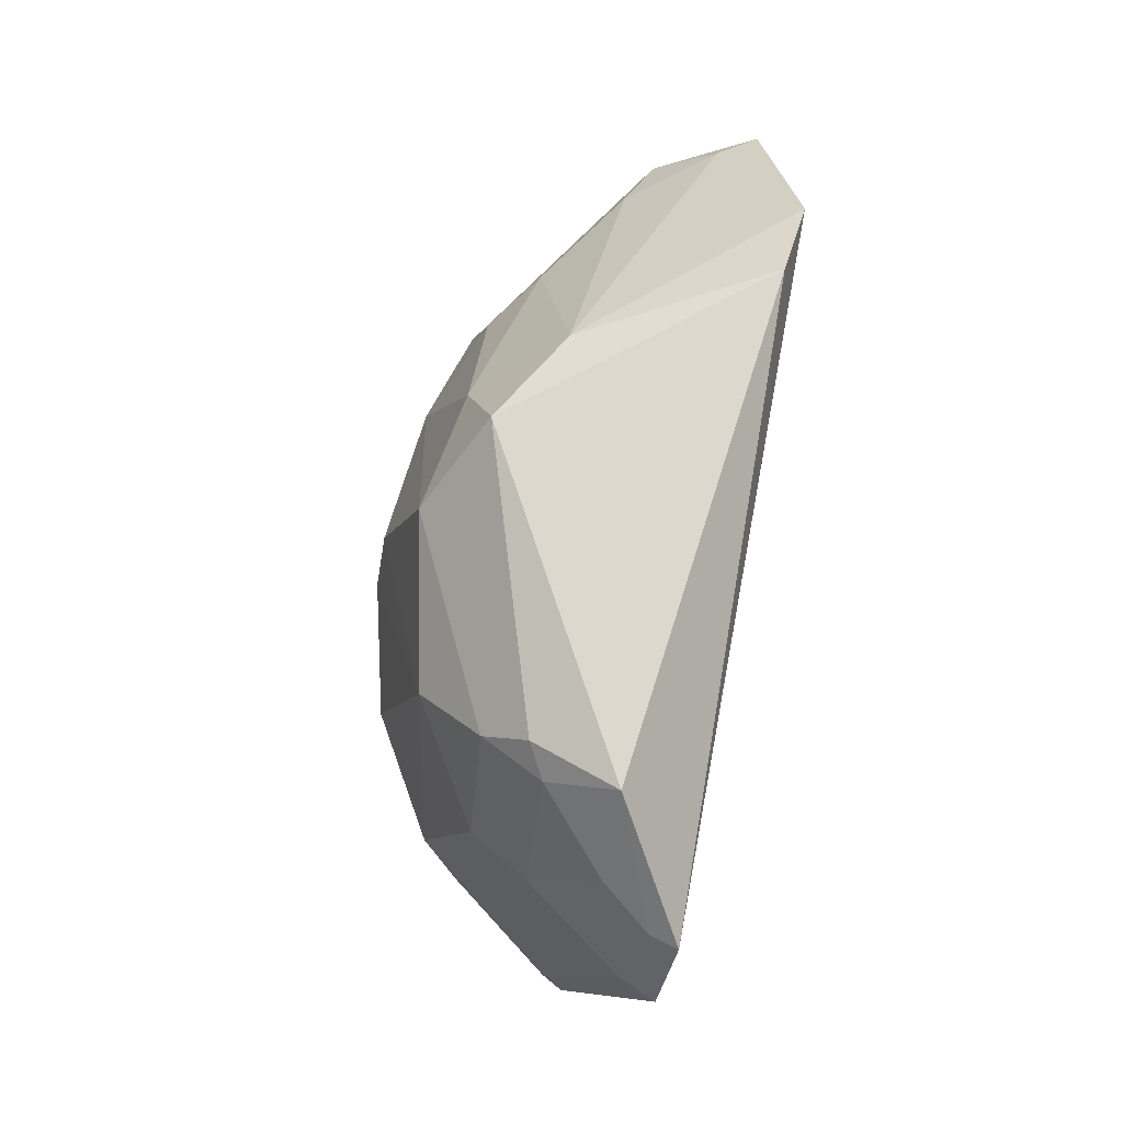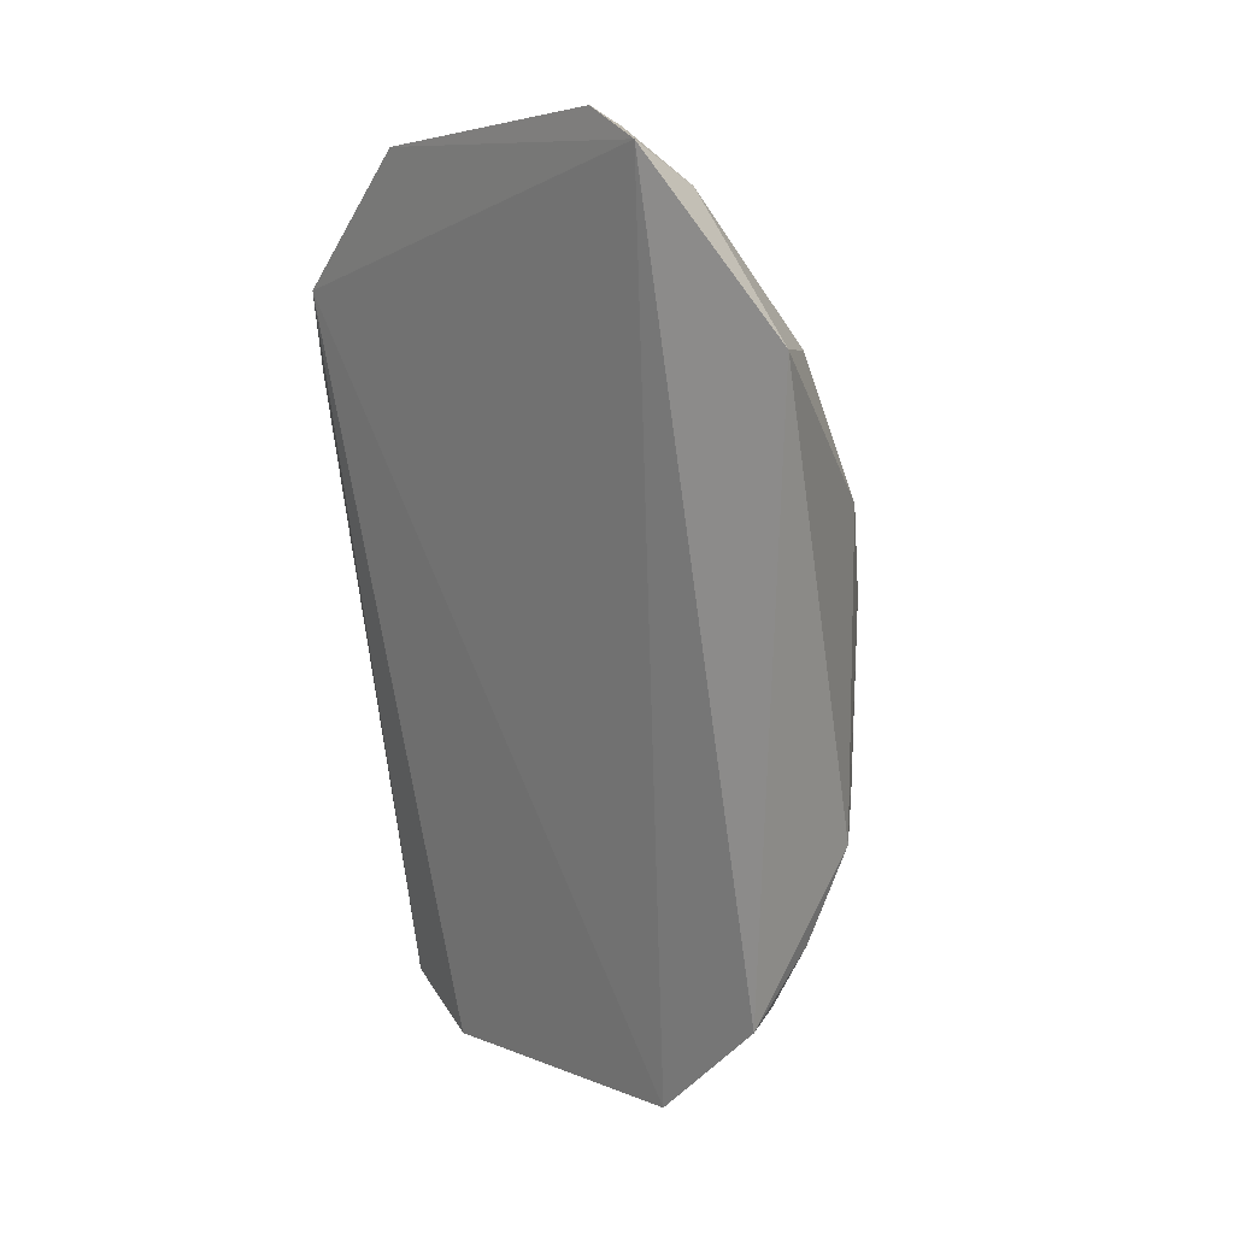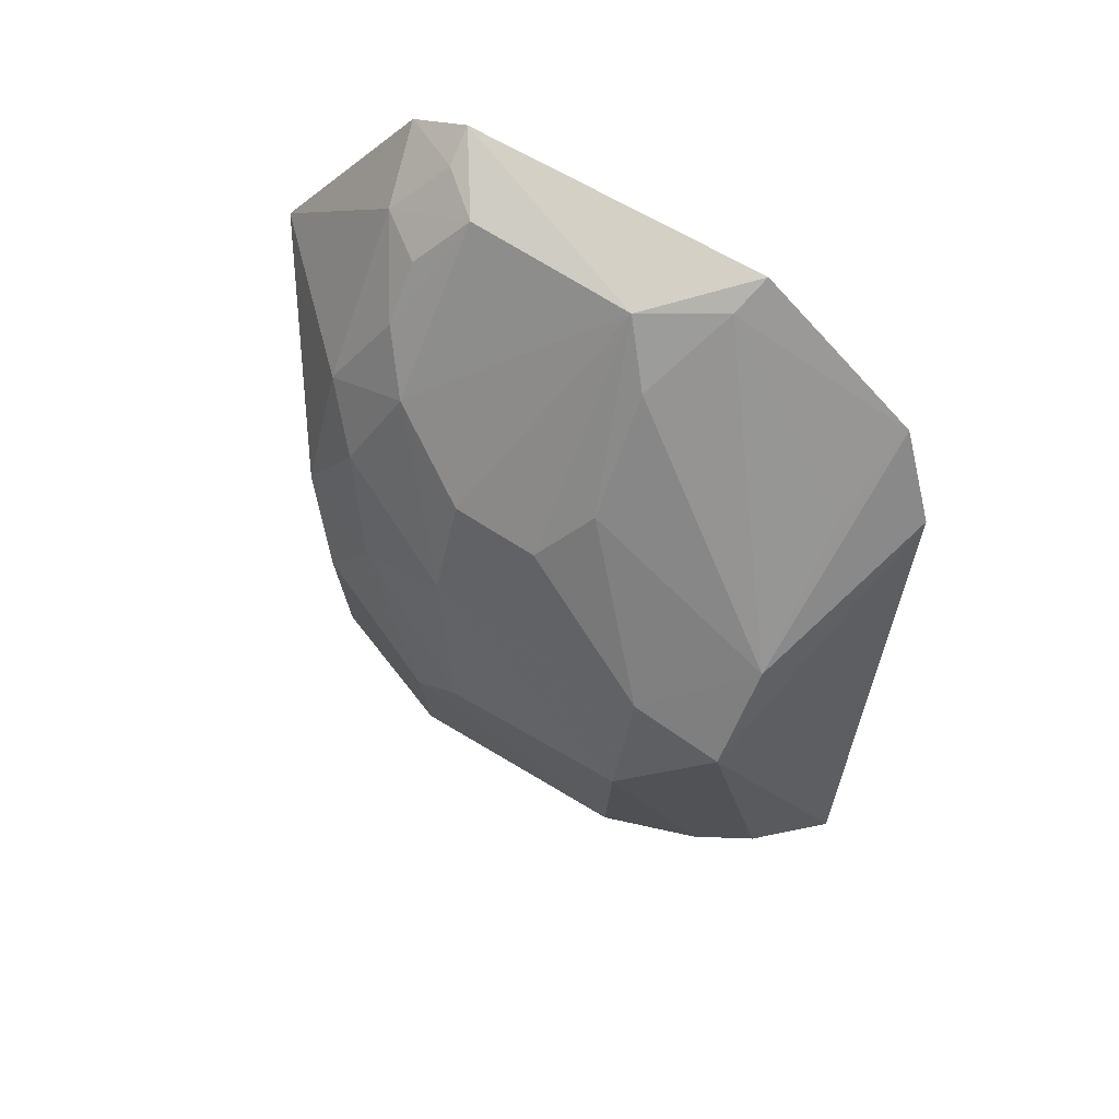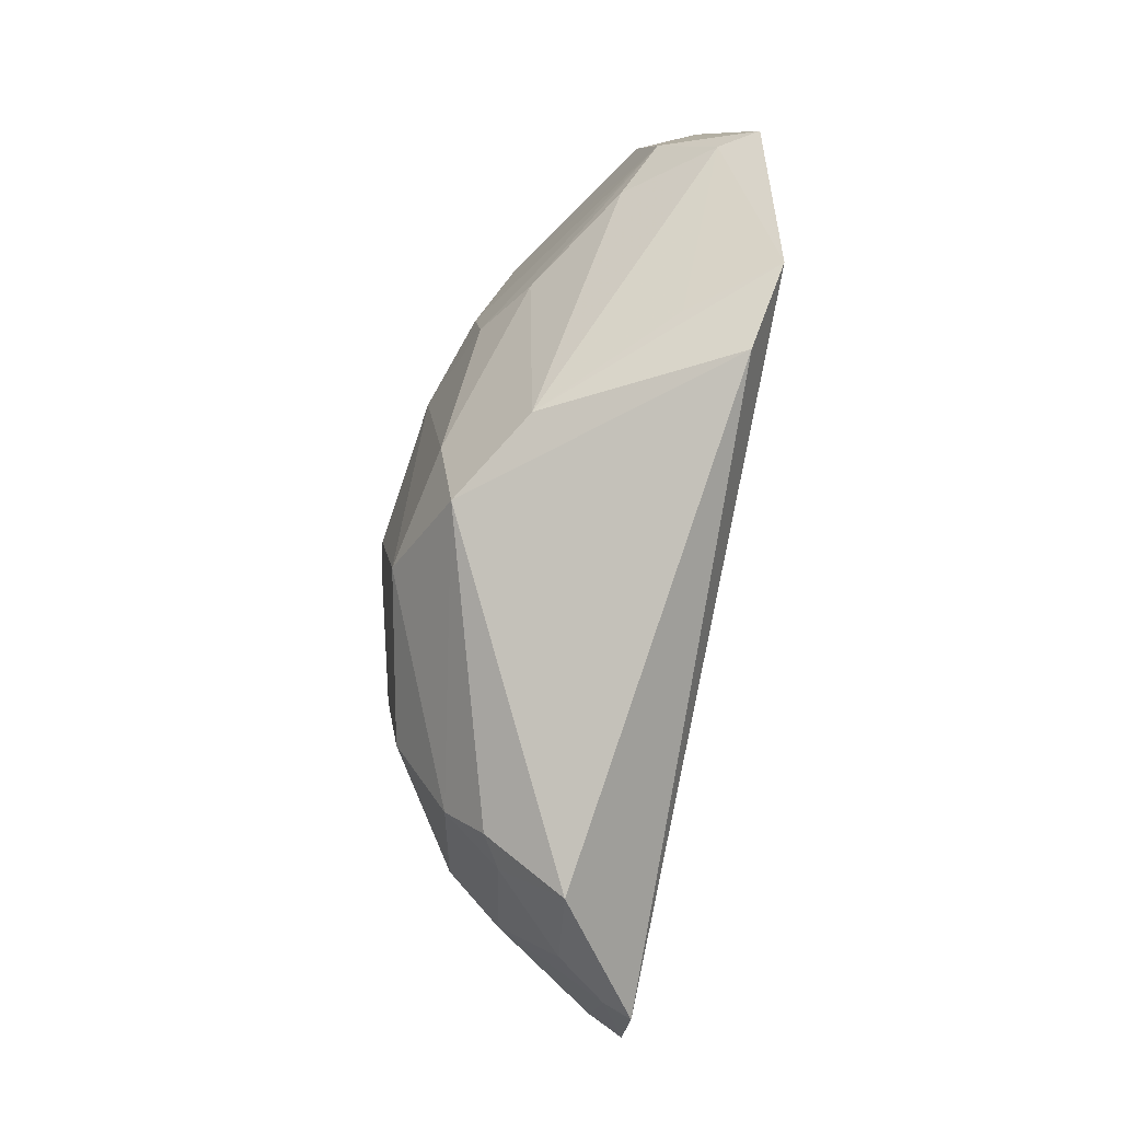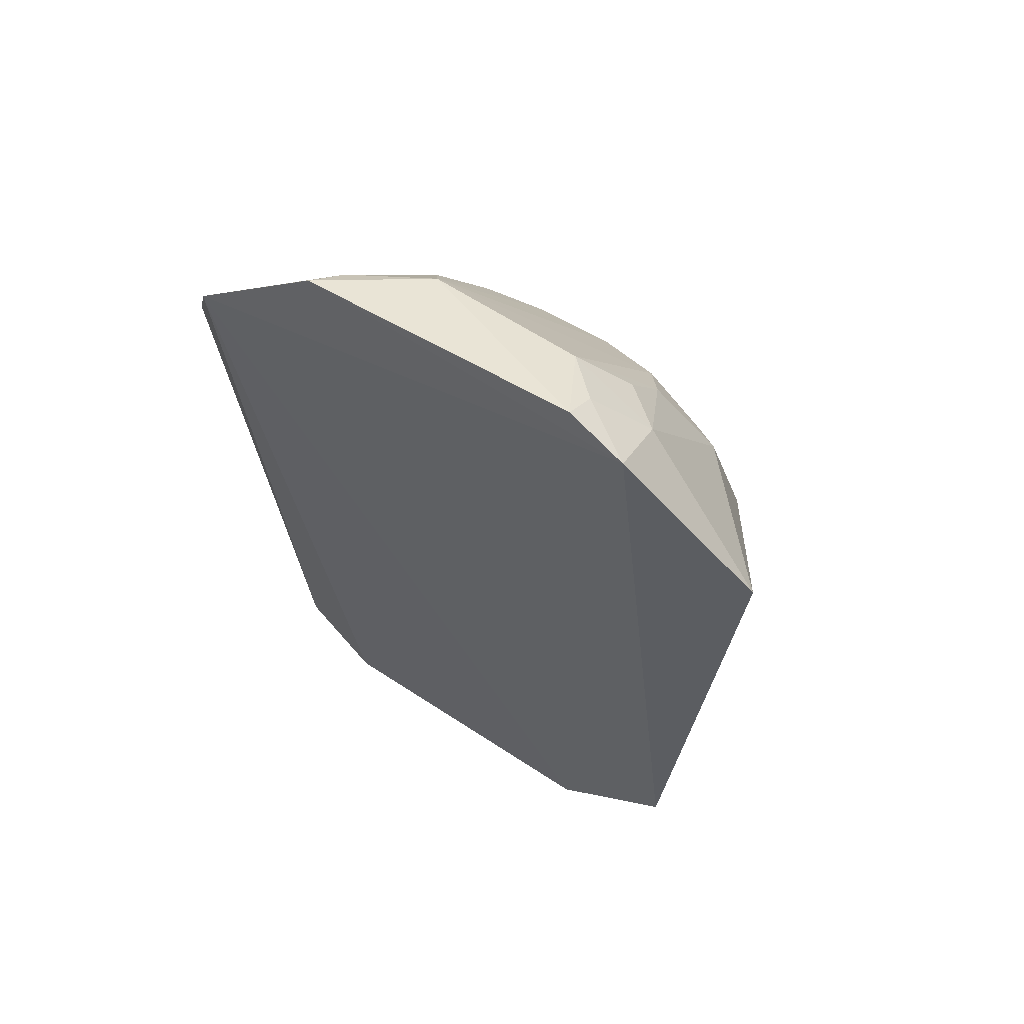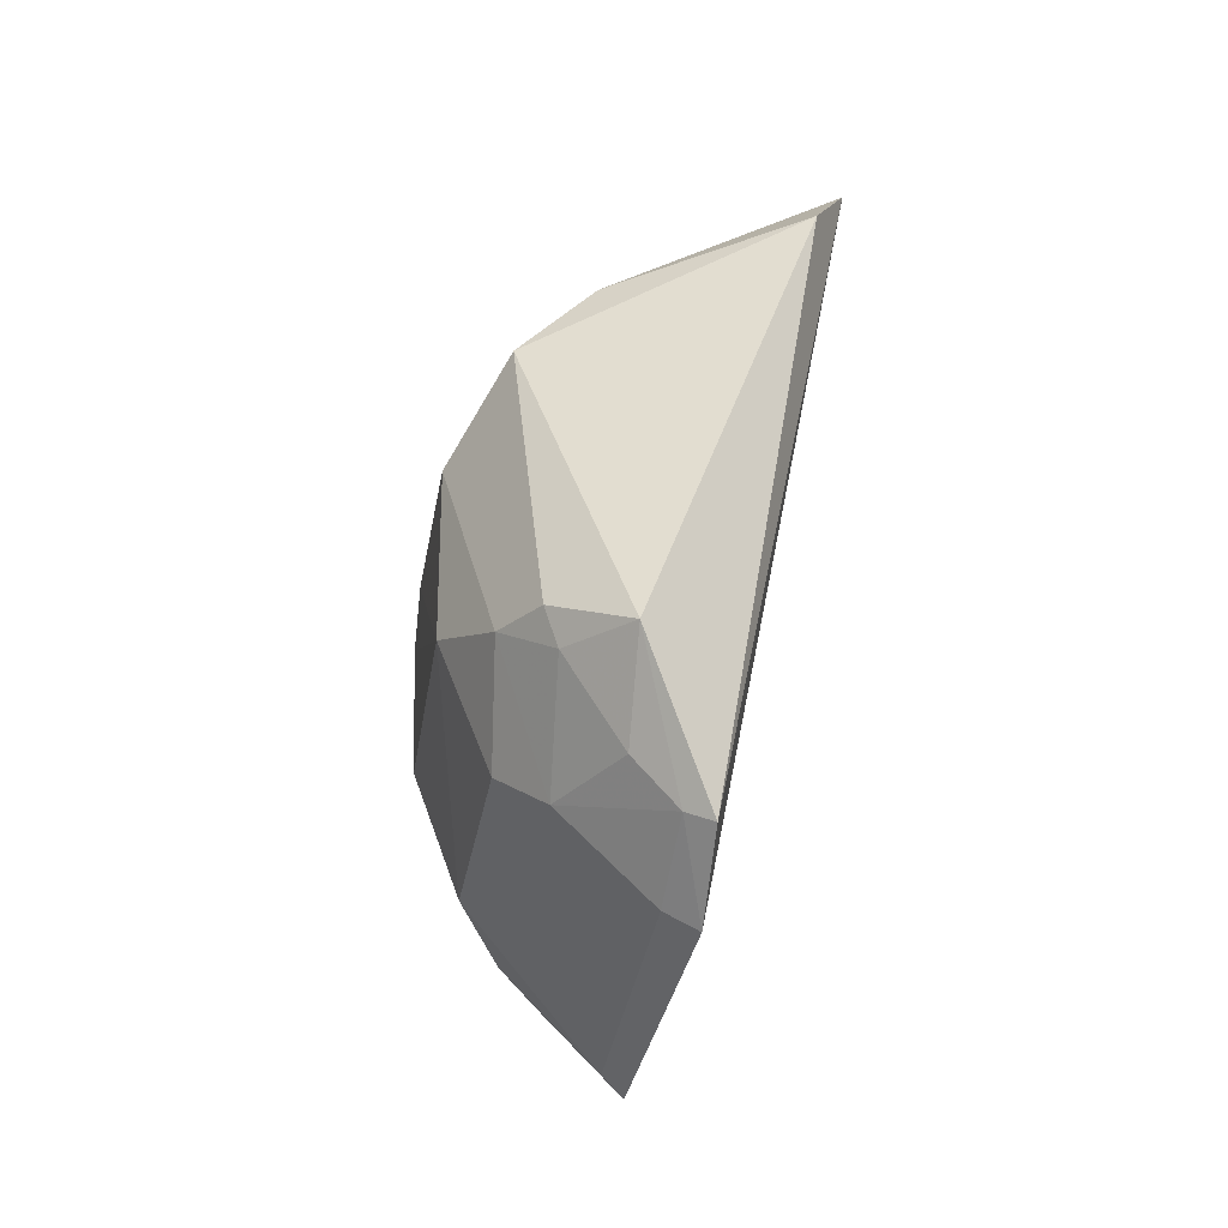
<metadata>
{"format":"obj","ext":"obj","renderer":"f3d","projection":"perspective","resolution":1024,"background":"white","views":[{"elev":-7.8,"azim":-14.0,"up":"+Z"},{"elev":4.3,"azim":143.9,"up":"+Z"},{"elev":70.1,"azim":-59.1,"up":"+Z"},{"elev":8.7,"azim":-6.6,"up":"+Z"},{"elev":49.6,"azim":127.8,"up":"+Z"},{"elev":-33.5,"azim":-9.1,"up":"+Z"}]}
</metadata>
<code>
v -0.02199 -0.0611 0.1117
v -0.02133 -0.08243 0.1112
v -0.022 -0.09404 0.1025
v -0.03242 -0.06758 0.04931
v -0.04704 -0.08715 0.08205
v -0.02227 -0.05705 0.1094
v -0.04016 -0.07674 0.09746
v -0.0321 -0.09678 0.05324
v -0.02745 -0.07628 0.1104
v -0.03333 -0.06183 0.104
v -0.03818 -0.09316 0.09297
v -0.04329 -0.08666 0.06067
v -0.03186 -0.09066 0.04971
v -0.03006 -0.06175 0.1071
v -0.02722 -0.04926 0.09736
v -0.04349 -0.06159 0.0823
v -0.03661 -0.0645 0.1012
v -0.04367 -0.08669 0.09005
v -0.02413 -0.08164 0.1101
v -0.03699 -0.1011 0.06296
v -0.034 -0.0899 0.05122
v -0.02456 -0.06133 0.1107
v -0.03206 -0.05796 0.05616
v -0.02759 -0.05839 0.1071
v -0.04363 -0.07111 0.09165
v -0.04681 -0.07123 0.06939
v -0.04008 -0.07073 0.09777
v -0.02716 -0.06444 0.1105
v -0.03627 -0.05863 0.09775
v -0.04343 -0.09315 0.08732
v -0.03688 -0.07943 0.1006
v -0.02835 -0.09284 0.09938
v -0.03044 -0.07892 0.107
v -0.0248 -0.09764 0.09717
v -0.03681 -0.09603 0.05747
v -0.04401 -0.09301 0.06662
v -0.03401 -0.06848 0.05045
v -0.03384 -0.09598 0.05417
v -0.04046 -0.05893 0.06681
v -0.04715 -0.07103 0.07891
v -0.04033 -0.0584 0.08833
v -0.0396 -0.06183 0.09459
v -0.04024 -0.08953 0.05755
v -0.04078 -0.09642 0.06362
v -0.04688 -0.08673 0.06974
v -0.04175 -0.0969 0.06616
v -0.04356 -0.07138 0.06034
v -0.03734 -0.06214 0.05753
v -0.04326 -0.06184 0.06973
v -0.04318 -0.06488 0.08832
v -0.04721 -0.07423 0.08191
v -0.03453 -0.05919 0.0572
v -0.04058 -0.06791 0.05759
v -0.04299 -0.06542 0.06366
v -0.03732 -0.05925 0.06065
v -0.03976 -0.06241 0.06064
f 6 3 4
f 6 1 2
f 6 2 3
f 9 2 1
f 13 4 3
f 13 3 8
f 19 3 2
f 19 2 9
f 22 1 6
f 23 15 6
f 23 6 4
f 24 6 15
f 24 22 6
f 24 10 14
f 25 18 7
f 25 5 18
f 27 7 9
f 27 9 17
f 27 25 7
f 27 17 25
f 28 14 10
f 28 10 17
f 28 17 9
f 28 9 1
f 28 1 22
f 28 24 14
f 28 22 24
f 29 17 10
f 29 24 15
f 29 10 24
f 30 18 5
f 30 11 18
f 31 18 11
f 31 9 7
f 31 7 18
f 32 19 11
f 32 11 3
f 32 3 19
f 33 19 9
f 33 11 19
f 33 31 11
f 33 9 31
f 34 20 8
f 34 8 3
f 34 3 11
f 34 30 20
f 34 11 30
f 36 30 5
f 37 4 13
f 37 13 21
f 38 21 13
f 38 13 8
f 38 8 20
f 38 20 35
f 39 15 23
f 41 29 15
f 41 39 16
f 41 15 39
f 42 25 17
f 42 17 29
f 42 29 41
f 43 38 35
f 43 21 38
f 43 37 21
f 43 36 12
f 44 35 20
f 44 43 35
f 44 36 43
f 45 12 36
f 45 36 5
f 45 40 26
f 46 20 30
f 46 30 36
f 46 44 20
f 46 36 44
f 47 45 26
f 47 12 45
f 47 43 12
f 47 37 43
f 49 16 39
f 49 40 16
f 49 26 40
f 50 16 40
f 50 25 42
f 50 42 41
f 50 41 16
f 51 5 25
f 51 50 40
f 51 25 50
f 51 45 5
f 51 40 45
f 52 23 4
f 52 4 48
f 53 48 4
f 53 4 37
f 53 37 47
f 54 47 26
f 54 26 49
f 54 53 47
f 54 49 39
f 55 52 48
f 55 39 23
f 55 23 52
f 56 48 53
f 56 53 54
f 56 55 48
f 56 54 39
f 56 39 55

</code>
